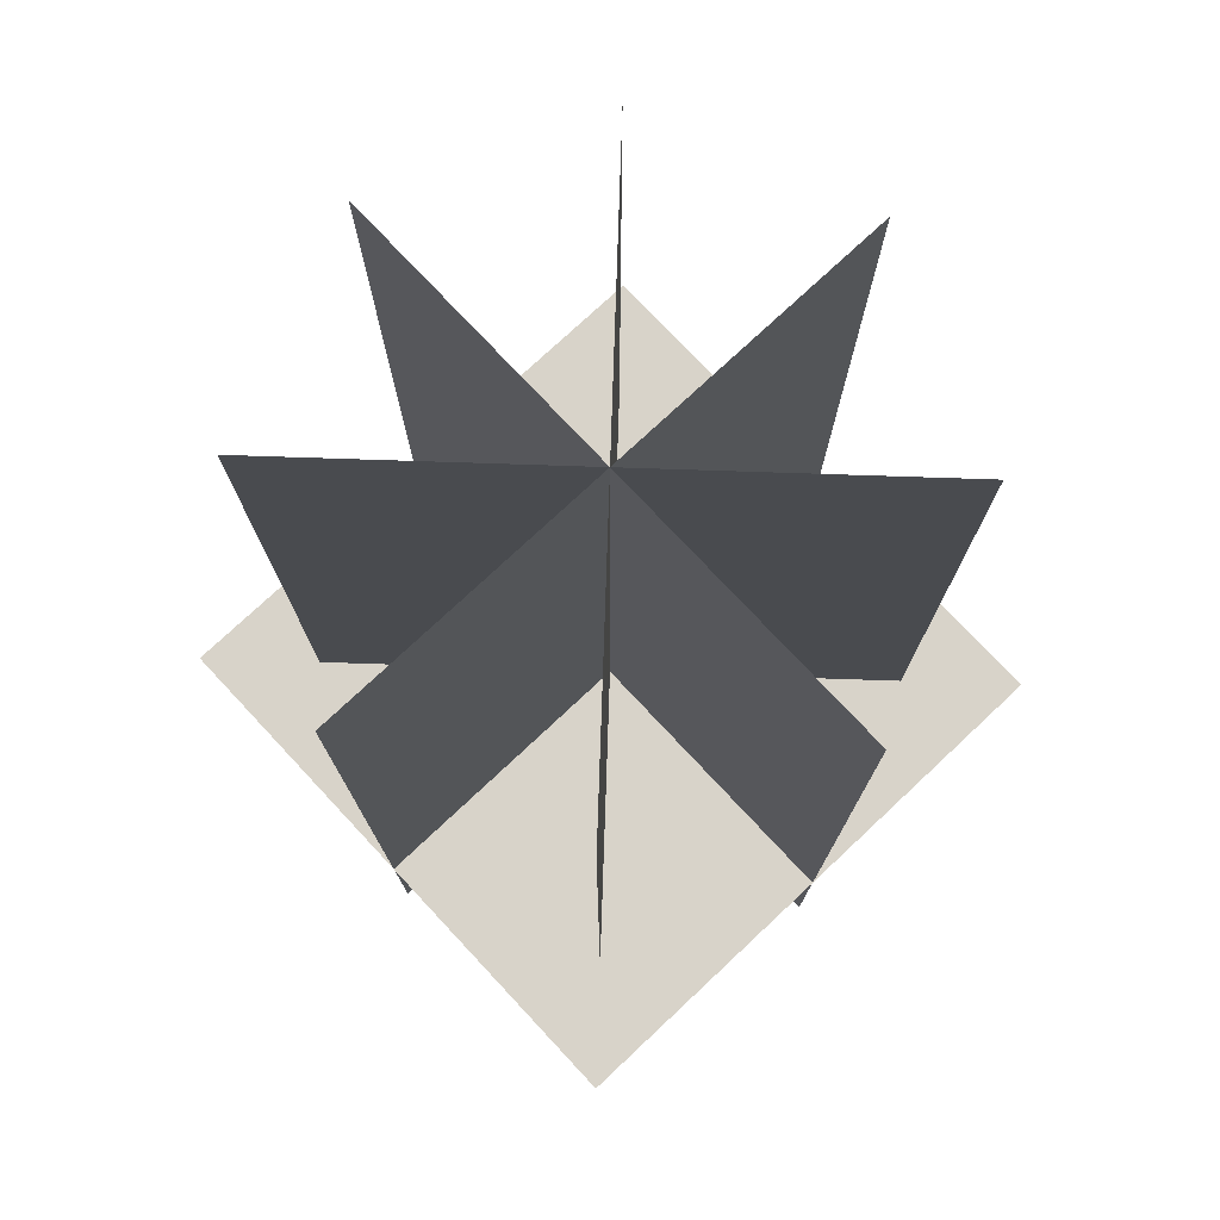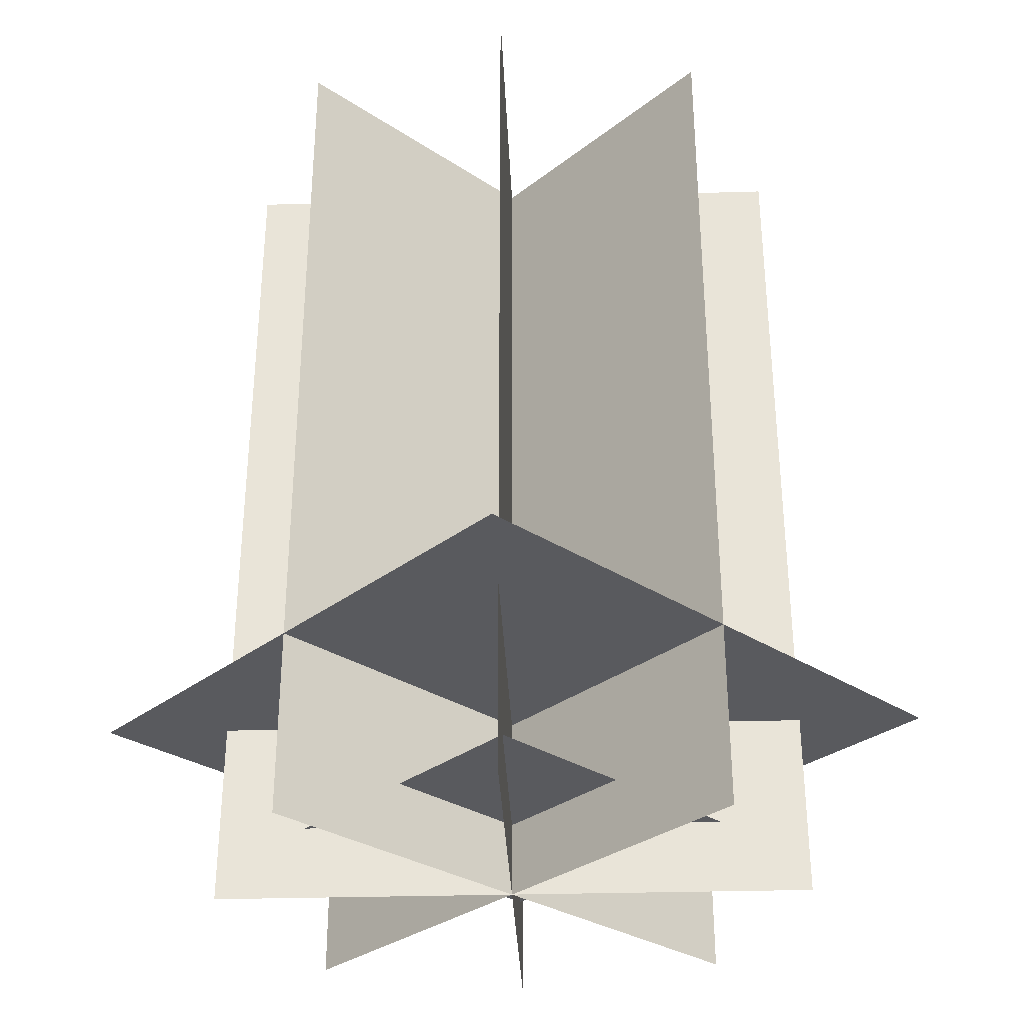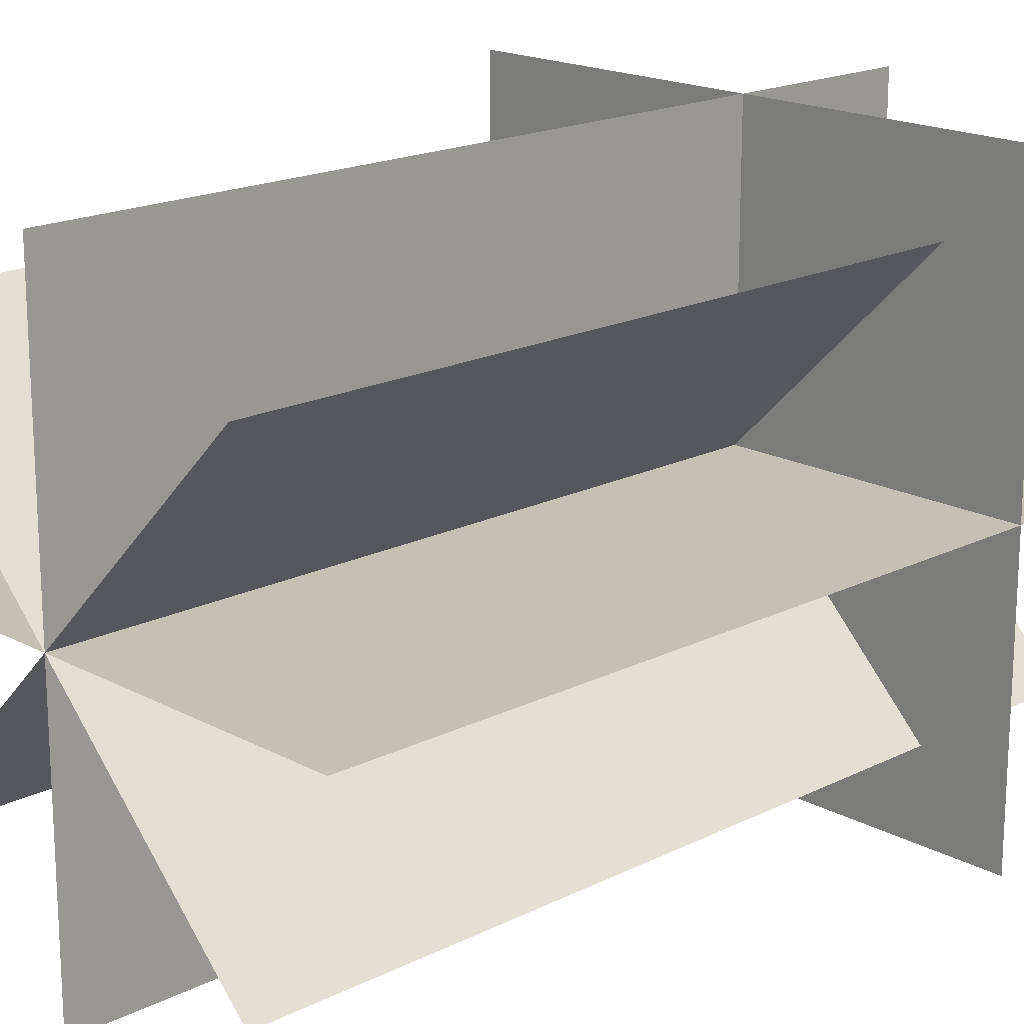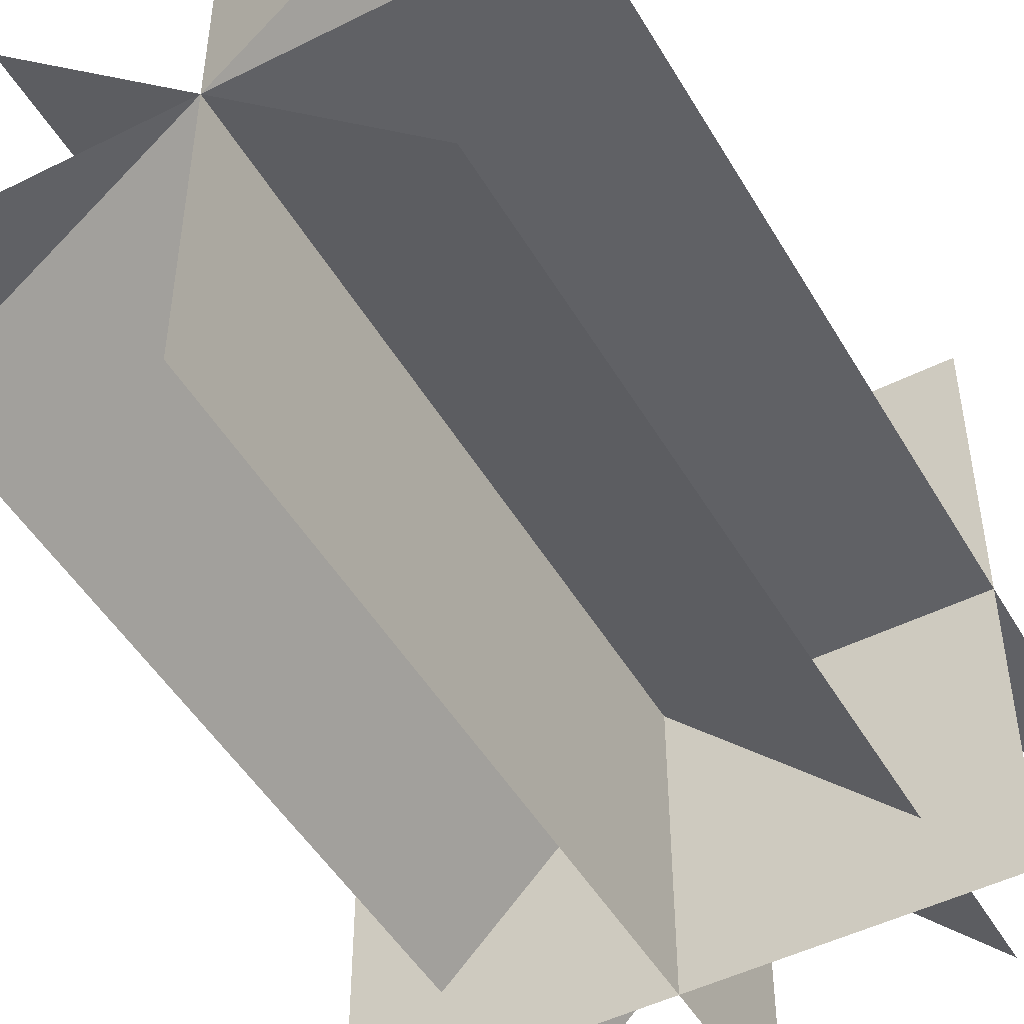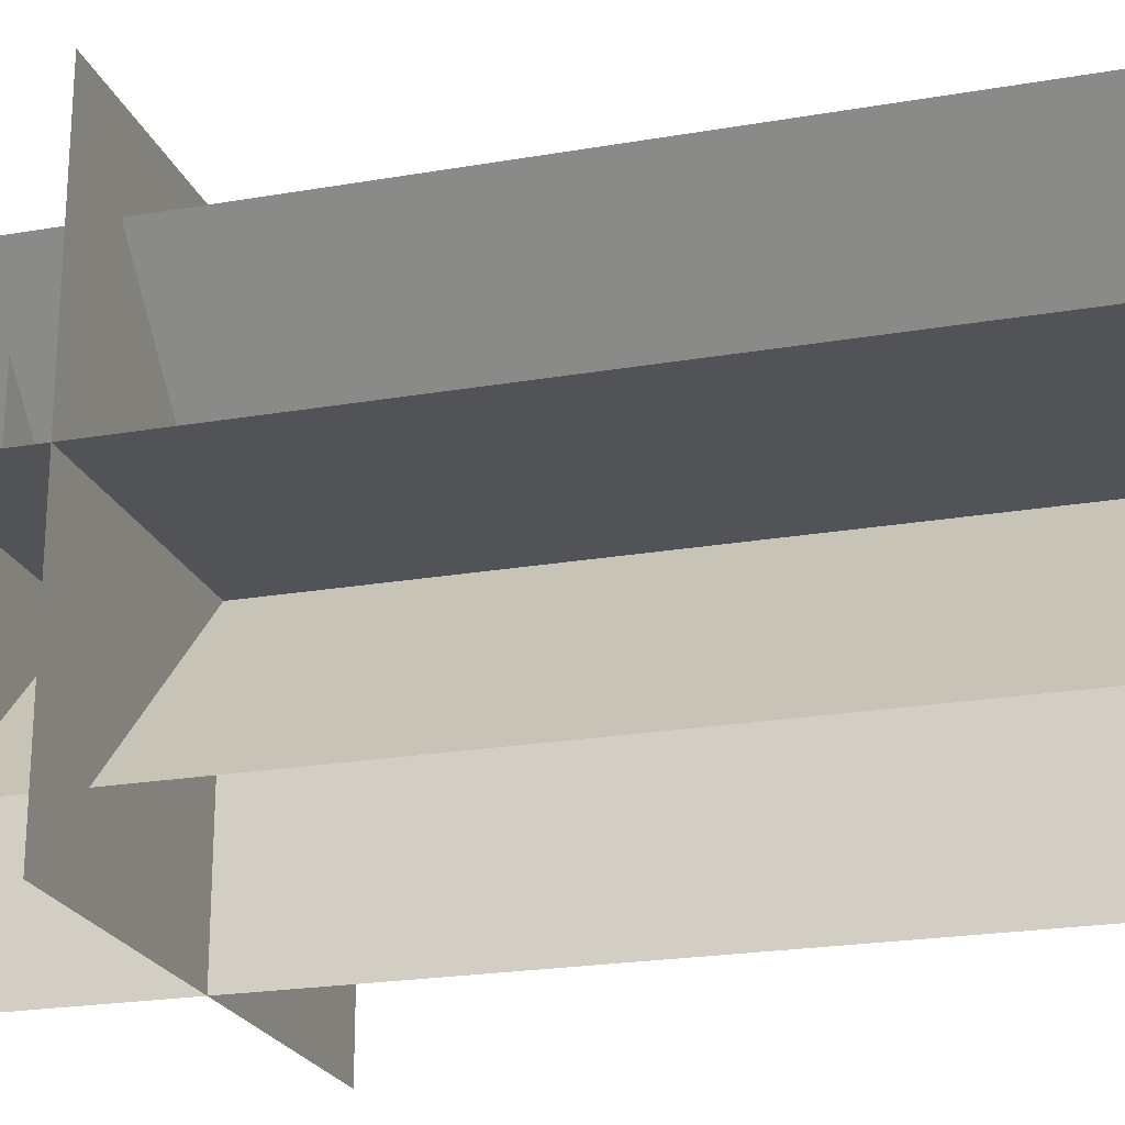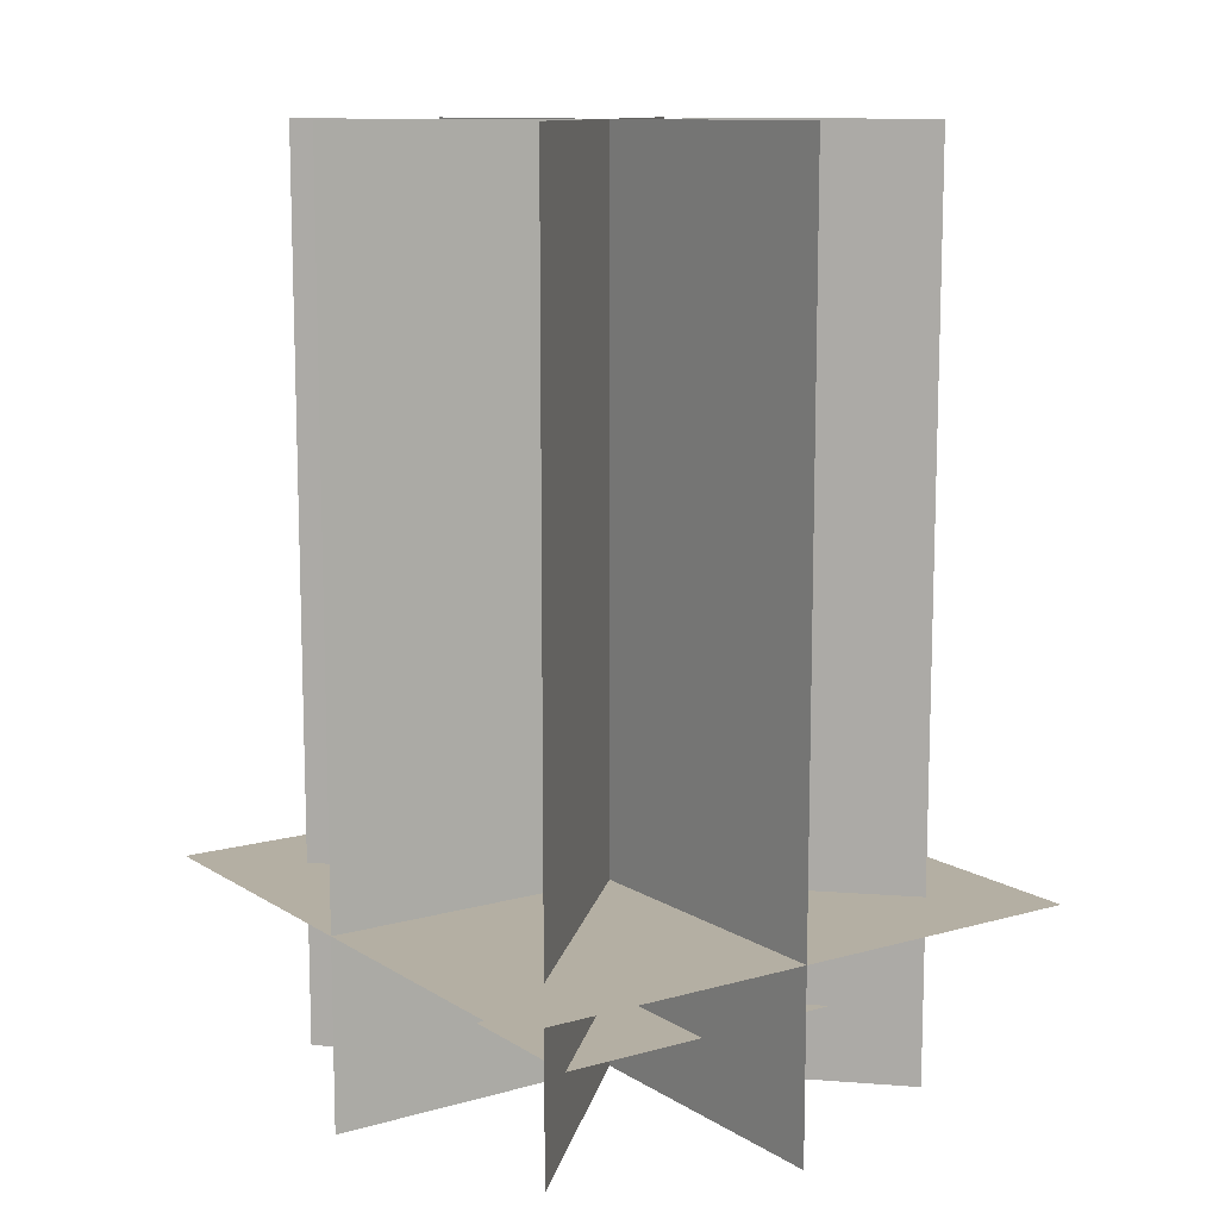
<metadata>
{"format":"obj","ext":"obj","renderer":"f3d","projection":"perspective","resolution":1024,"background":"white","views":[{"elev":76.0,"azim":-43.1,"up":"+Z"},{"elev":-31.6,"azim":137.4,"up":"+Z"},{"elev":18.2,"azim":46.0,"up":"+Y"},{"elev":-48.6,"azim":29.2,"up":"+Y"},{"elev":-22.1,"azim":-73.2,"up":"+Y"},{"elev":11.2,"azim":-124.4,"up":"+Z"}]}
</metadata>
<code>
o cube
v 0.5 1.11e-16 1
v 0.5 1.11e-16 -0.5
v -0.5 -1.11e-16 1
v -0.5 -1.11e-16 -0.5
v 0.5 1.11e-16 -0.5
v 0.5 1.11e-16 1
v -0.5 -1.11e-16 -0.5
v -0.5 -1.11e-16 1
f 3 4 2 1
f 7 8 6 5
o cube
v 0 0.5 1
v 0 0.5 -0.5
v 0 -0.5 1
v 0 -0.5 -0.5
v 0 0.5 -0.5
v 0 0.5 1
v 0 -0.5 -0.5
v 0 -0.5 1
f 11 12 10 9
f 15 16 14 13
o cube
v 0.3536 0.3536 1
v 0.3536 0.3536 -0.5
v -0.3536 -0.3536 1
v -0.3536 -0.3536 -0.5
v 0.3536 0.3536 -0.5
v 0.3536 0.3536 1
v -0.3536 -0.3536 -0.5
v -0.3536 -0.3536 1
f 19 20 18 17
f 23 24 22 21
o cube
v 0.3536 -0.3536 1
v 0.3536 -0.3536 -0.5
v -0.3536 0.3536 1
v -0.3536 0.3536 -0.5
v 0.3536 -0.3536 -0.5
v 0.3536 -0.3536 1
v -0.3536 0.3536 -0.5
v -0.3536 0.3536 1
f 27 28 26 25
f 31 32 30 29
o cube
v 0.5 0.5 -0.1875
v 0.5 0.5 -0.1875
v 0.5 -0.5 -0.1875
v 0.5 -0.5 -0.1875
v -0.5 0.5 -0.1875
v -0.5 0.5 -0.1875
v -0.5 -0.5 -0.1875
v -0.5 -0.5 -0.1875
f 36 39 37 34
f 35 36 34 33
f 40 35 33 38
f 39 40 38 37
f 38 33 34 37
f 39 36 35 40
o cube
v 0.25 0.25 -0.375
v 0.25 0.25 -0.375
v 0.25 -0.25 -0.375
v 0.25 -0.25 -0.375
v -0.25 0.25 -0.375
v -0.25 0.25 -0.375
v -0.25 -0.25 -0.375
v -0.25 -0.25 -0.375
f 44 47 45 42
f 43 44 42 41
f 48 43 41 46
f 47 48 46 45
f 46 41 42 45
f 47 44 43 48

</code>
